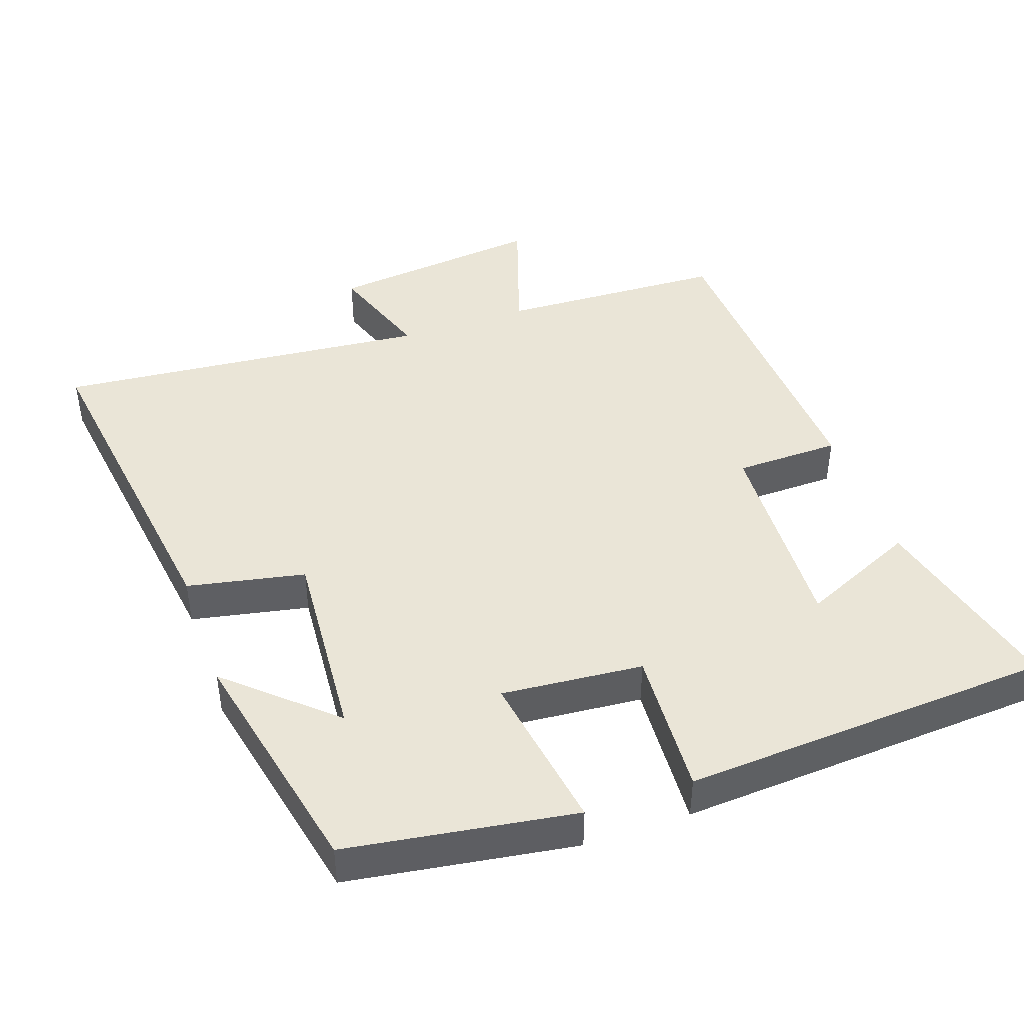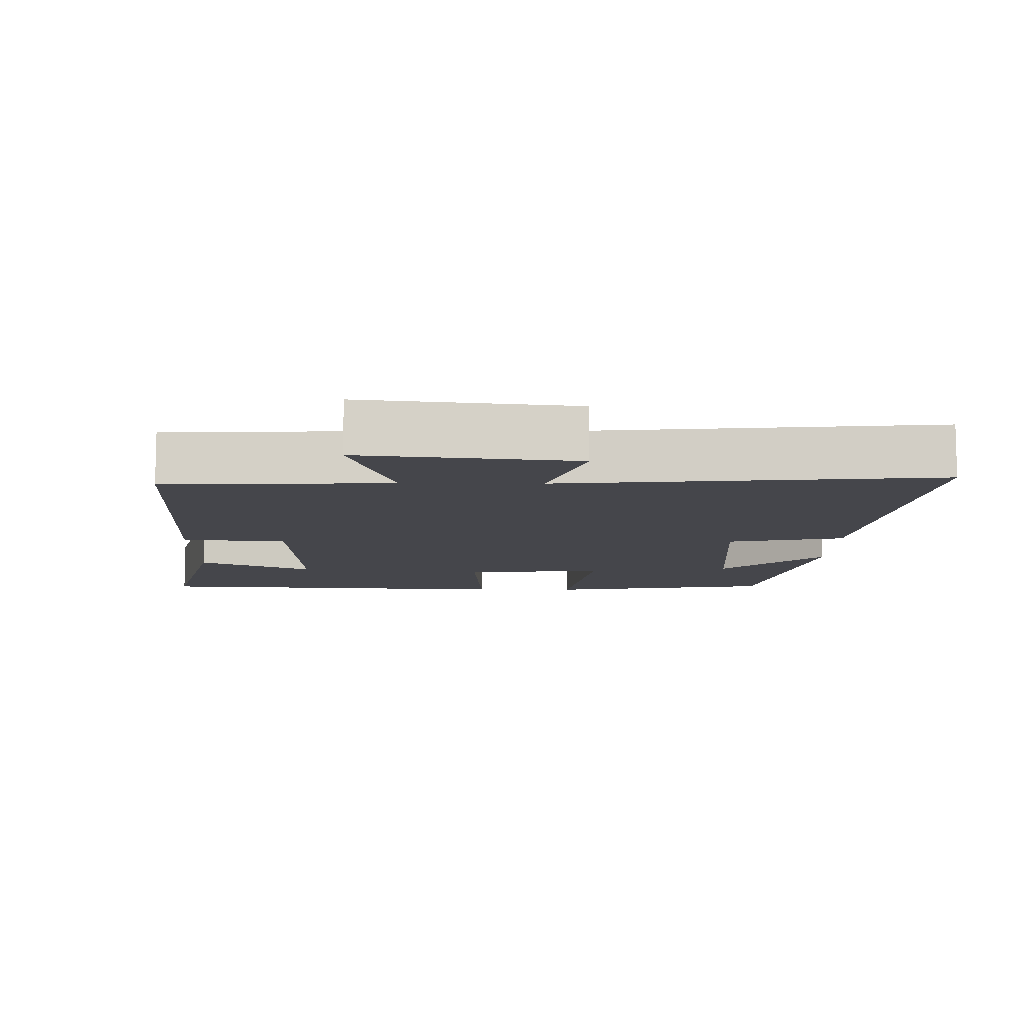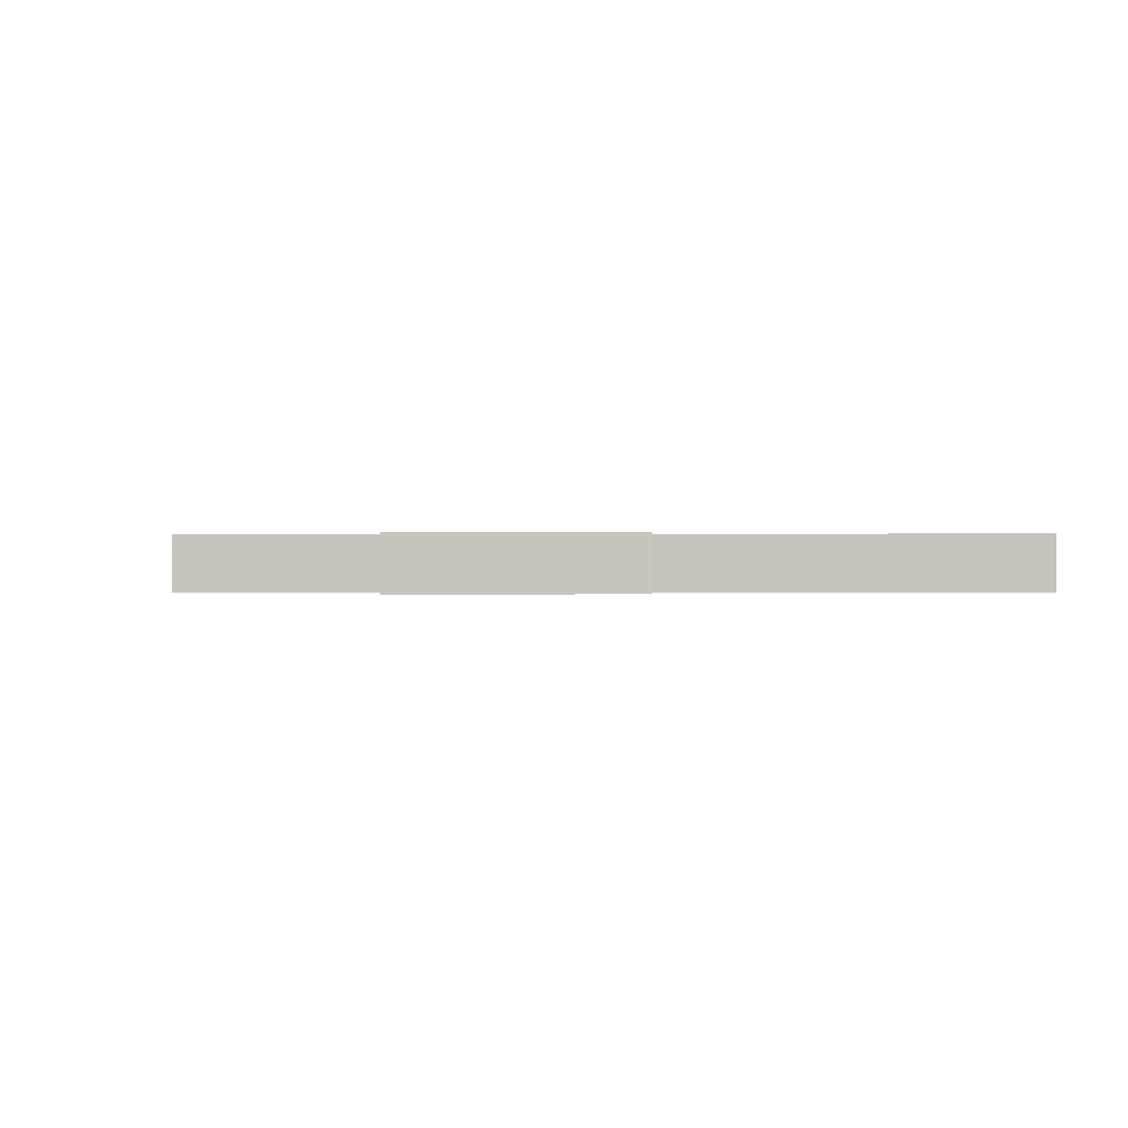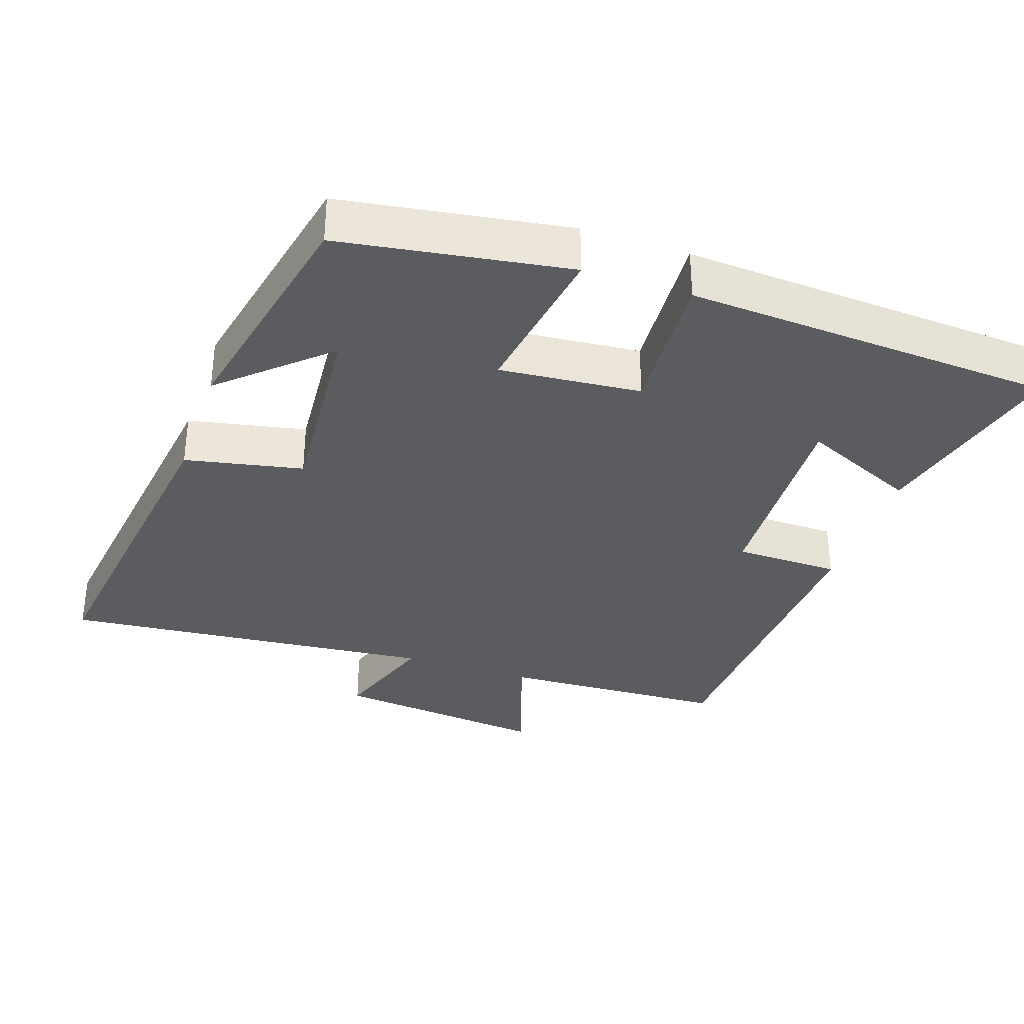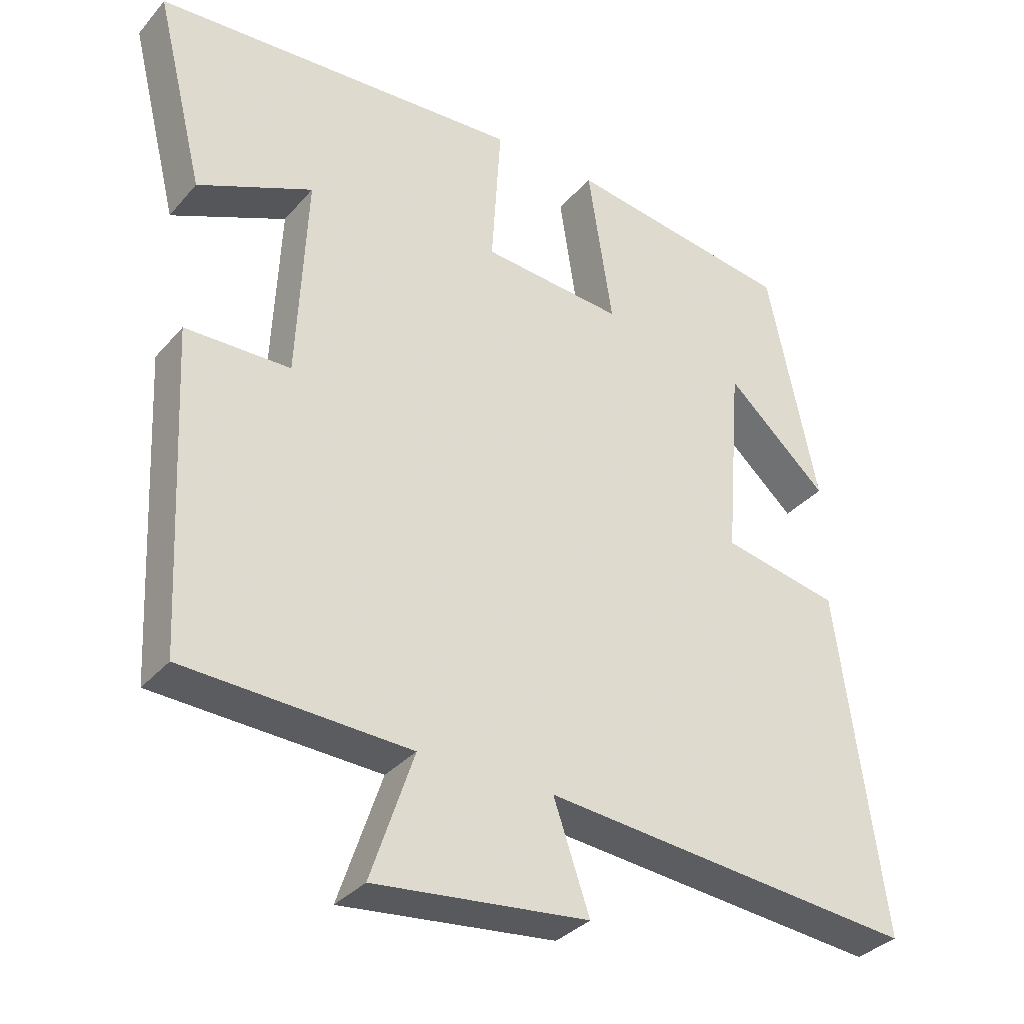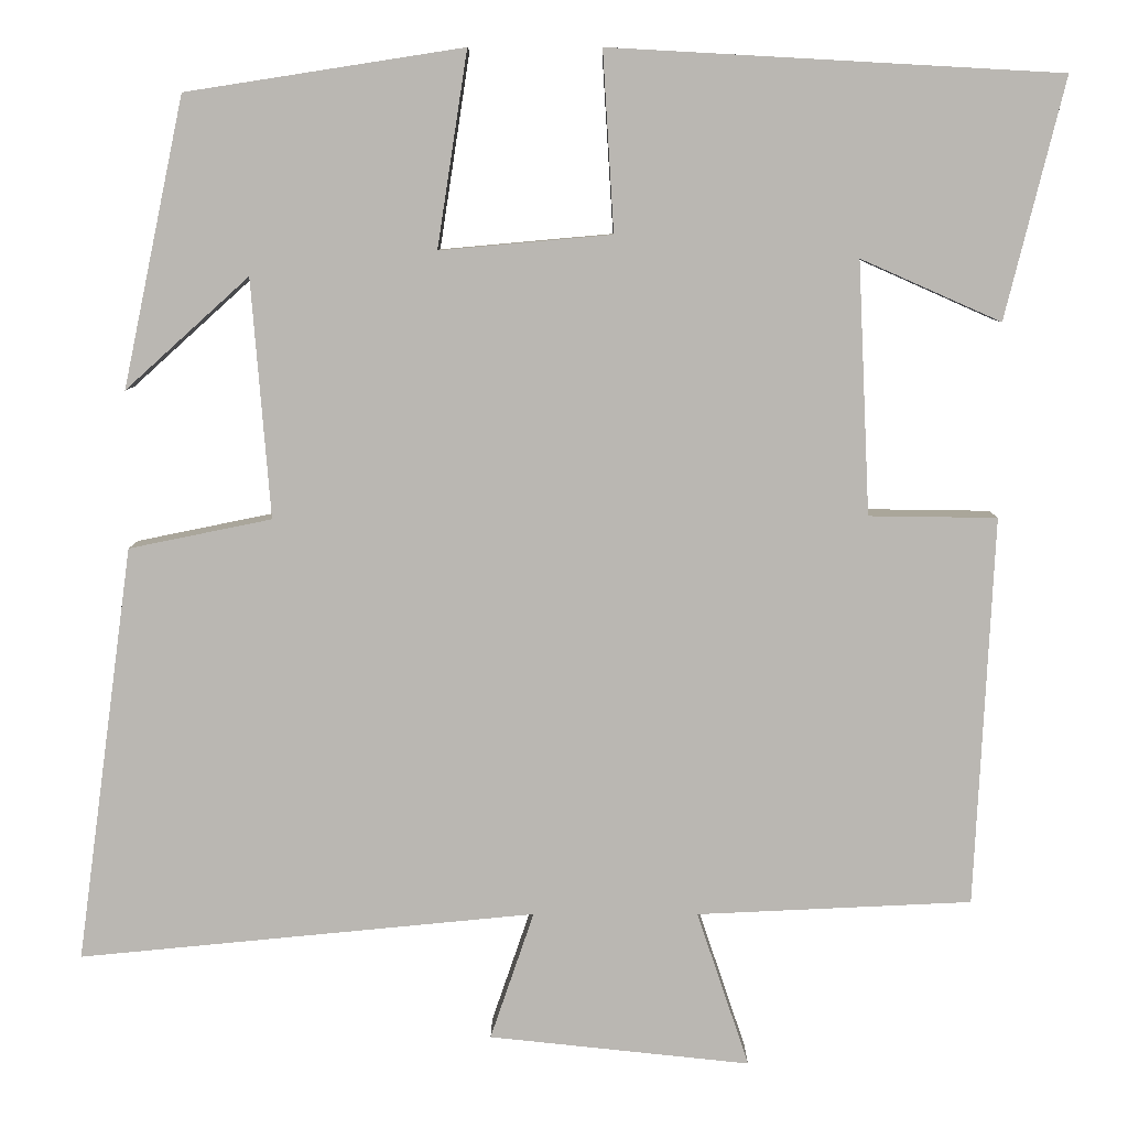
<metadata>
{"format":"obj","ext":"obj","renderer":"f3d","projection":"perspective","resolution":1024,"background":"white","views":[{"elev":44.2,"azim":-19.4,"up":"+Y"},{"elev":-10.1,"azim":179.0,"up":"+Y"},{"elev":-0.1,"azim":178.7,"up":"+Y"},{"elev":-34.3,"azim":-18.8,"up":"+Y"},{"elev":-33.7,"azim":145.8,"up":"+Z"},{"elev":7.7,"azim":0.2,"up":"+Z"}]}
</metadata>
<code>
v 0.569 0.07 0.471
v 0.5 0.07 0.192
v 0.337 0.07 0.264
v 0.351 0.07 -0.03
v 0.5 0.07 -0.032
v 0.478 0.07 -0.485
v 0.158 0.07 -0.5
v 0.219 0.07 -0.681
v -0.085 0.07 -0.649
v -0.034 0.07 -0.5
v -0.566 0.07 -0.552
v -0.5 0.07 -0.068
v -0.334 0.07 -0.034
v -0.356 0.07 0.244
v -0.5 0.07 0.114
v -0.429 0.07 0.45
v -0.107 0.07 0.5
v -0.142 0.07 0.273
v 0.058 0.07 0.291
v 0.045 0.07 0.5
v 0.569 0 0.471
v 0.5 0 0.192
v 0.337 0 0.264
v 0.351 0 -0.03
v 0.5 0 -0.032
v 0.478 0 -0.485
v 0.158 0 -0.5
v 0.219 0 -0.681
v -0.085 0 -0.649
v -0.034 0 -0.5
v -0.566 0 -0.552
v -0.5 0 -0.068
v -0.334 0 -0.034
v -0.356 0 0.244
v -0.5 0 0.114
v -0.429 0 0.45
v -0.107 0 0.5
v -0.142 0 0.273
v 0.058 0 0.291
v 0.045 0 0.5
f 19 20 1
f 16 17 18
f 14 15 16
f 14 16 18
f 13 14 18 19
f 10 11 12 13
f 7 8 9 10
f 4 5 6 7
f 3 4 7 10
f 1 2 3
f 13 19 1 3
f 3 10 13
f 21 40 39
f 38 37 36
f 36 35 34
f 38 36 34
f 39 38 34 33
f 33 32 31 30
f 30 29 28 27
f 27 26 25 24
f 30 27 24 23
f 23 22 21
f 23 21 39 33
f 33 30 23
f 1 21 22 2
f 2 22 23 3
f 3 23 24 4
f 4 24 25 5
f 5 25 26 6
f 6 26 27 7
f 7 27 28 8
f 8 28 29 9
f 9 29 30 10
f 10 30 31 11
f 11 31 32 12
f 12 32 33 13
f 13 33 34 14
f 14 34 35 15
f 15 35 36 16
f 16 36 37 17
f 17 37 38 18
f 18 38 39 19
f 19 39 40 20
f 20 40 21 1

</code>
